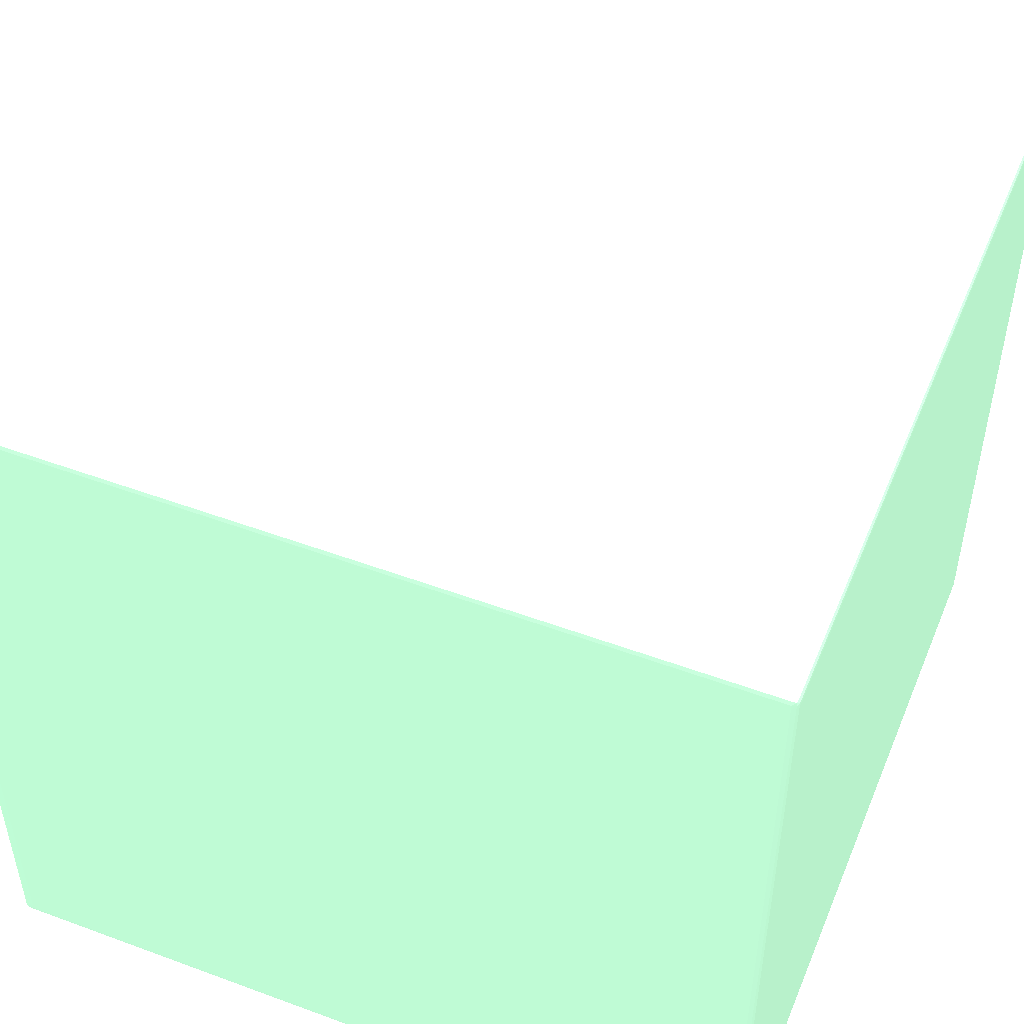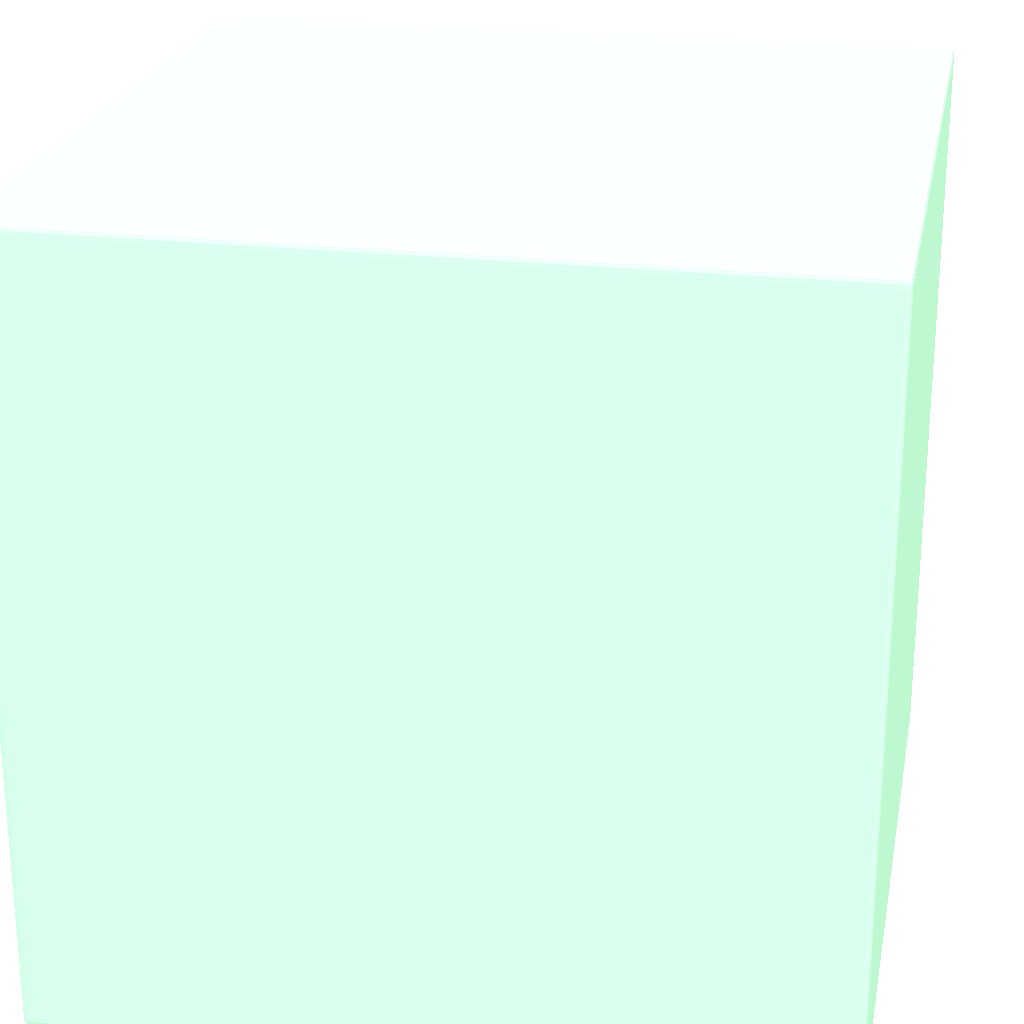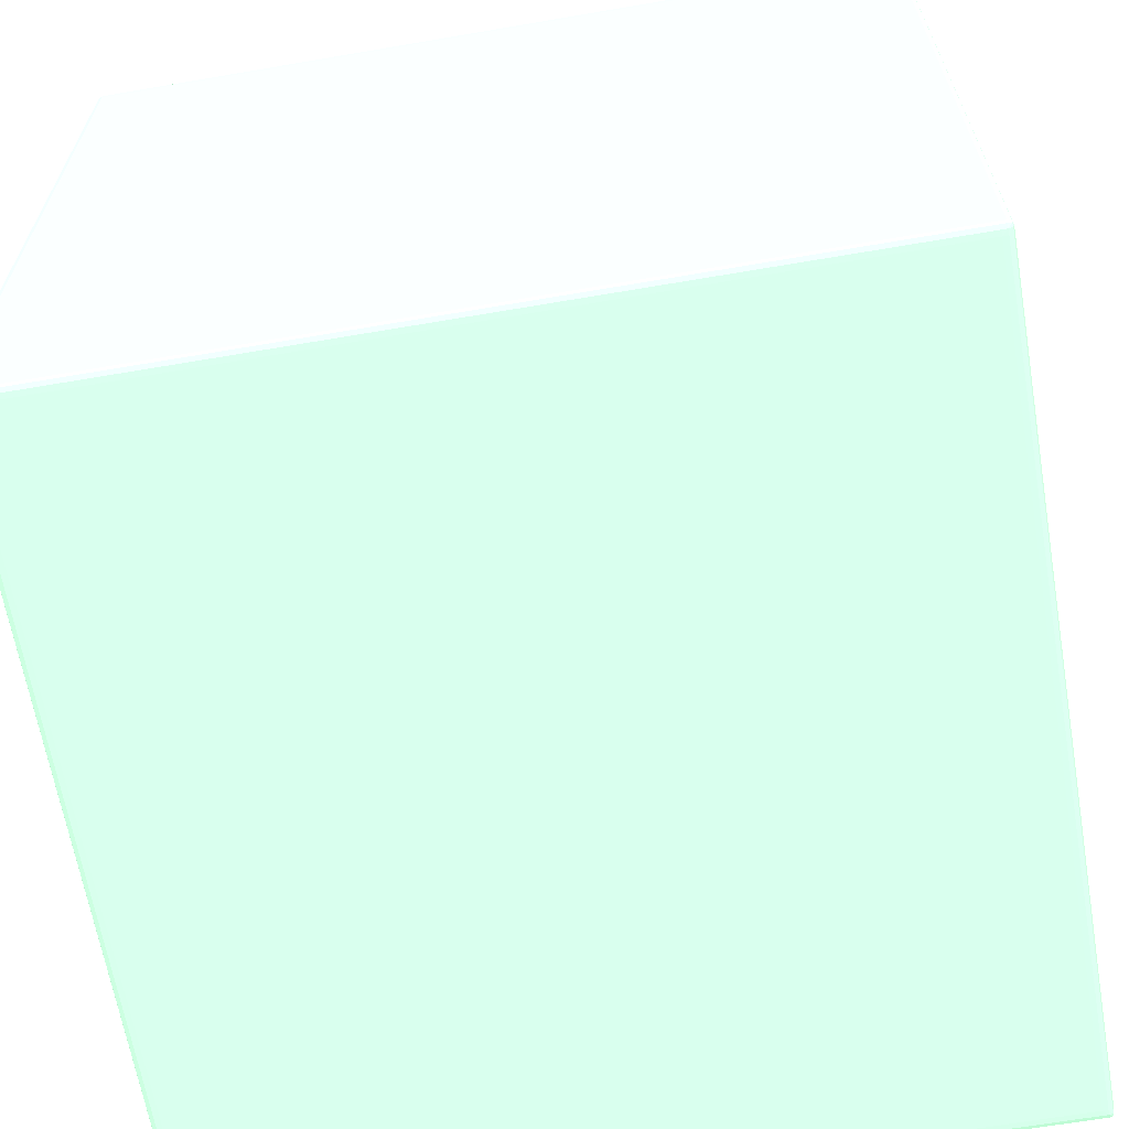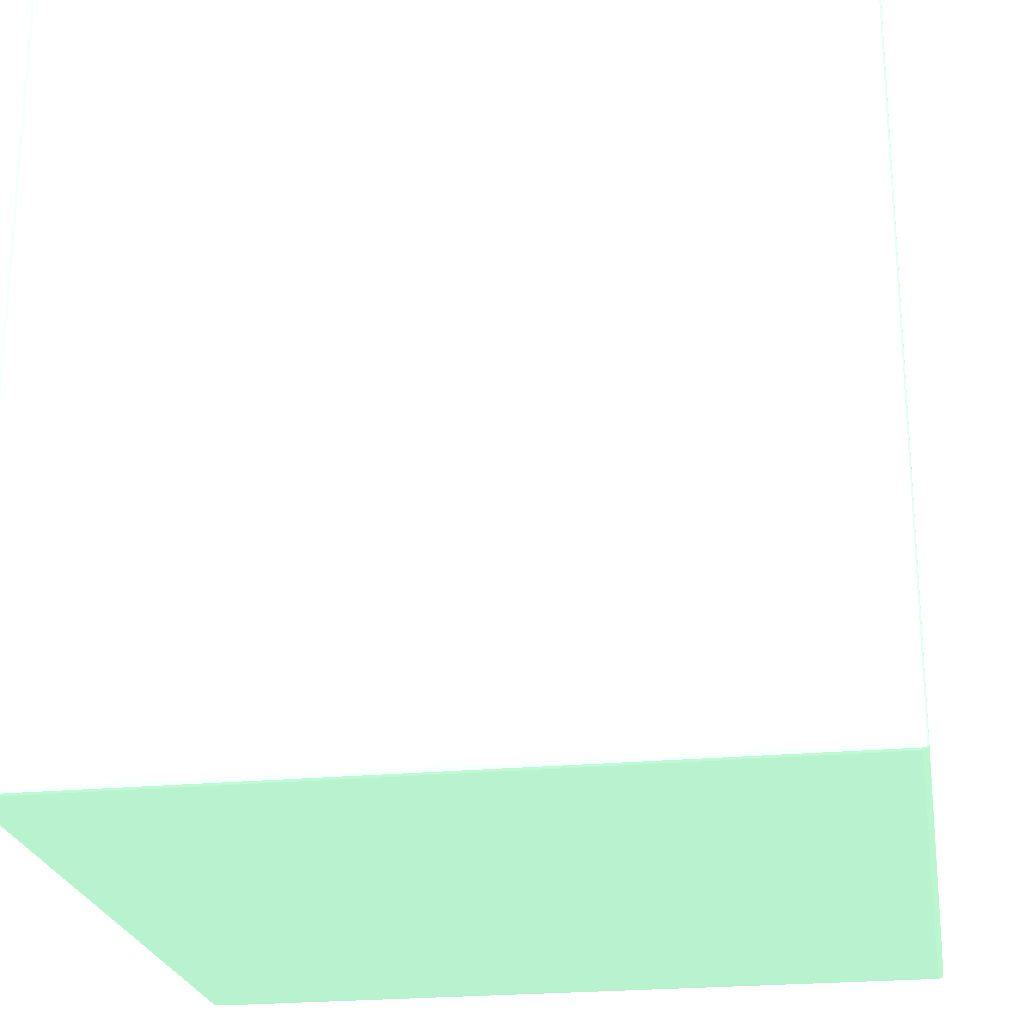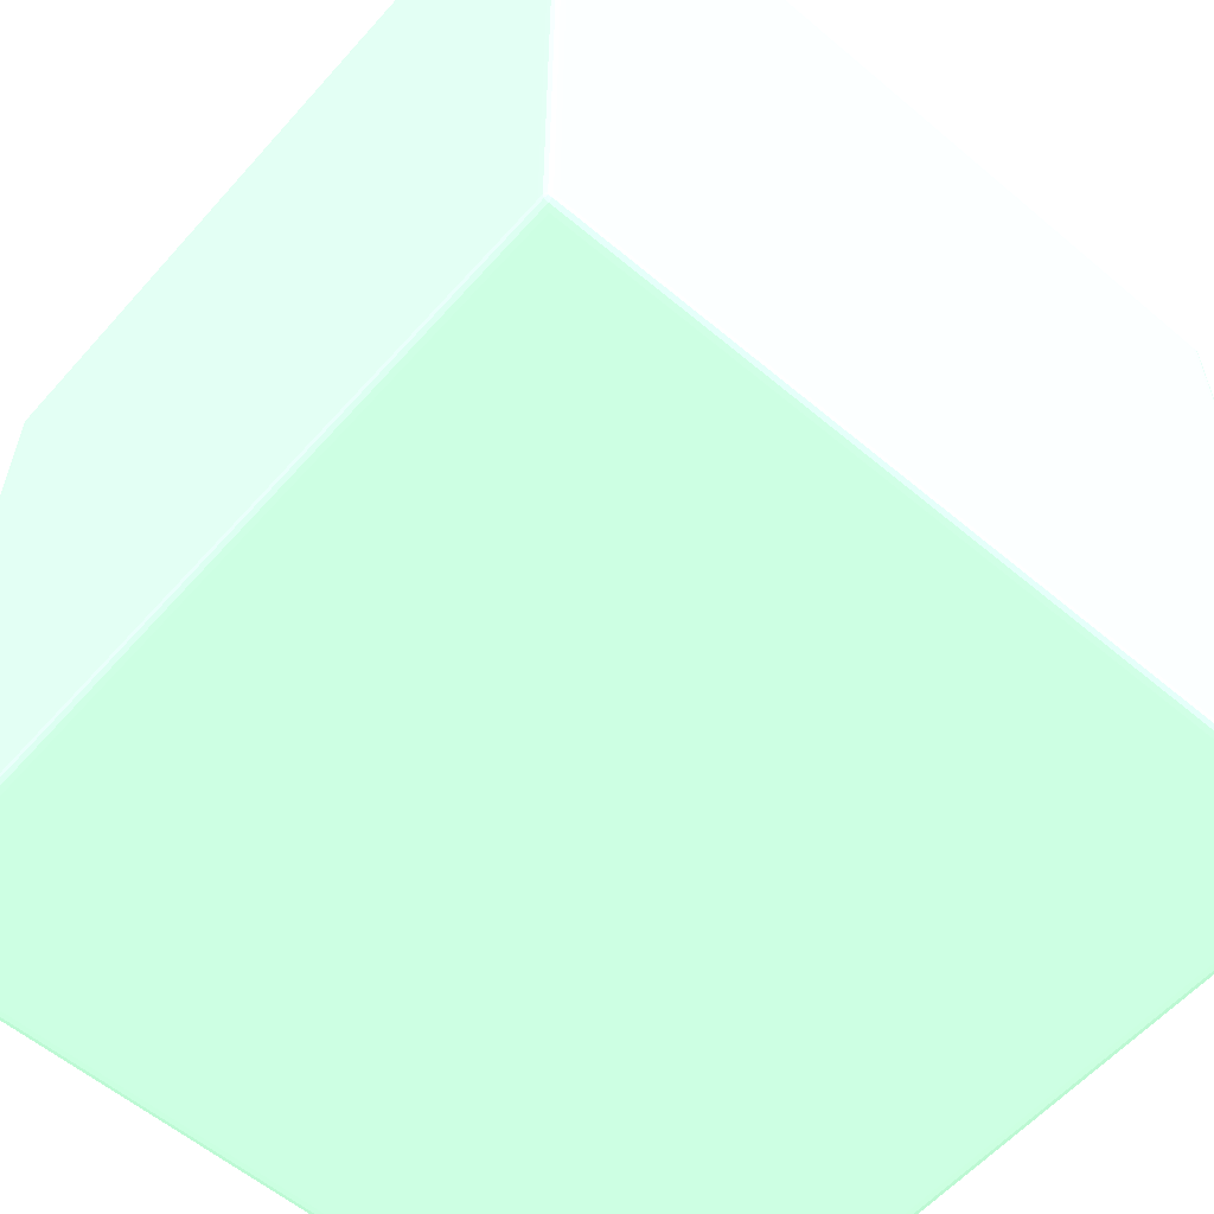
<metadata>
{"format":"obj","ext":"obj","renderer":"f3d","projection":"perspective","resolution":1024,"background":"white","views":[{"elev":50.5,"azim":-67.9,"up":"+Z"},{"elev":23.2,"azim":101.0,"up":"+Y"},{"elev":-64.9,"azim":-170.2,"up":"+Y"},{"elev":-23.2,"azim":-80.7,"up":"+Z"},{"elev":-58.2,"azim":138.9,"up":"+Y"}]}
</metadata>
<code>
v -0.04029 -0.03973 -0.03925 0.5451 0.7137 0.6
v -0.04028 -0.03973 -0.03977 0.5451 0.7137 0.6
v -0.04016 -0.04013 -0.03977 0.5451 0.7137 0.6
v -0.04029 -0.03973 0.03925 0.5451 0.7137 0.6
v -0.04029 0.03929 -0.03925 0.5451 0.7137 0.6
v -0.04015 -0.03973 -0.04015 0.5451 0.7137 0.6
v -0.04011 -0.04008 -0.04011 0.5451 0.7137 0.6
v -0.04028 0.03929 -0.03977 0.5451 0.7137 0.6
v -0.03977 -0.04026 -0.03977 0.5451 0.7137 0.6
v -0.03977 -0.04027 -0.03925 0.5451 0.7137 0.6
v -0.04016 -0.04013 0.03977 0.5451 0.7137 0.6
v -0.04028 -0.03973 0.03977 0.5451 0.7137 0.6
v -0.04029 0.03929 0.03925 0.5451 0.7137 0.6
v -0.04027 0.03981 -0.03925 0.5451 0.7137 0.6
v -0.03977 -0.03973 -0.04028 0.5451 0.7137 0.6
v -0.04015 0.03929 -0.04015 0.5451 0.7137 0.6
v -0.03977 -0.04013 -0.04016 0.5451 0.7137 0.6
v -0.04026 0.03981 -0.03977 0.5451 0.7137 0.6
v -0.04014 0.03981 -0.04014 0.5451 0.7137 0.6
v -0.03925 -0.04027 -0.03977 0.5451 0.7137 0.6
v -0.03925 -0.04029 -0.03925 0.5451 0.7137 0.6
v -0.03977 -0.04027 0.03925 0.5451 0.7137 0.6
v -0.03977 -0.04026 0.03977 0.5451 0.7137 0.6
v -0.04011 -0.04008 0.04011 0.5451 0.7137 0.6
v -0.04015 -0.03973 0.04015 0.5451 0.7137 0.6
v -0.04028 0.03929 0.03977 0.5451 0.7137 0.6
v -0.04027 0.03981 0.03925 0.5451 0.7137 0.6
v -0.04014 0.04018 -0.03977 0.5451 0.7137 0.6
v -0.03925 -0.03973 -0.04029 0.5451 0.7137 0.6
v -0.03977 0.03929 -0.04028 0.5451 0.7137 0.6
v 0.03977 -0.04013 -0.04016 0.5451 0.7137 0.6
v -0.0401 0.04014 -0.0401 0.5451 0.7137 0.6
v -0.03977 0.03981 -0.04026 0.5451 0.7137 0.6
v 0.03925 -0.04027 -0.03977 0.5451 0.7137 0.6
v -0.03925 -0.04029 0.03925 0.5451 0.7137 0.6
v 0.03925 -0.04029 -0.03925 0.5451 0.7137 0.6
v -0.03977 -0.04013 0.04016 0.5451 0.7137 0.6
v -0.03925 -0.04027 0.03977 0.5451 0.7137 0.6
v -0.03977 -0.03973 0.04028 0.5451 0.7137 0.6
v -0.04015 0.03929 0.04015 0.5451 0.7137 0.6
v -0.04014 0.03981 0.04014 0.5451 0.7137 0.6
v -0.04026 0.03981 0.03977 0.5451 0.7137 0.6
v -0.04014 0.04018 0.03977 0.5451 0.7137 0.6
v -0.03977 0.04028 -0.03977 0.5451 0.7137 0.6
v 0.03925 -0.03973 -0.04029 0.5451 0.7137 0.6
v -0.03925 0.03929 -0.04029 0.5451 0.7137 0.6
v 0.04011 -0.04008 -0.04011 0.5451 0.7137 0.6
v 0.03977 -0.04026 -0.03977 0.5451 0.7137 0.6
v 0.03977 -0.03973 -0.04028 0.5451 0.7137 0.6
v -0.03977 0.04018 -0.04014 0.5451 0.7137 0.6
v -0.03925 0.03981 -0.04027 0.5451 0.7137 0.6
v 0.03925 -0.04029 0.03925 0.5451 0.7137 0.6
v 0.03977 -0.04027 -0.03925 0.5451 0.7137 0.6
v 0.03977 -0.04013 0.04016 0.5451 0.7137 0.6
v -0.03925 -0.03973 0.04029 0.5451 0.7137 0.6
v 0.03925 -0.04027 0.03977 0.5451 0.7137 0.6
v -0.03977 0.03929 0.04028 0.5451 0.7137 0.6
v -0.03977 0.03981 0.04026 0.5451 0.7137 0.6
v -0.0401 0.04014 0.0401 0.5451 0.7137 0.6
v -0.03977 0.04028 0.03977 0.5451 0.7137 0.6
v -0.0101 0.0403 -0.006499 0.5451 0.7137 0.6
v -0.0101 0.0403 -0.007011 0.5451 0.7137 0.6
v -0.01006 0.0403 -0.00754 0.5451 0.7137 0.6
v -0.009961 0.0403 -0.008052 0.5451 0.7137 0.6
v -0.009496 0.0403 -0.009614 0.5451 0.7137 0.6
v -0.008983 0.0403 -0.01066 0.5451 0.7137 0.6
v -0.008368 0.0403 -0.0117 0.5451 0.7137 0.6
v -0.007942 0.0403 -0.01222 0.5451 0.7137 0.6
v -0.007477 0.0403 -0.01273 0.5451 0.7137 0.6
v -0.007011 0.0403 -0.0132 0.5451 0.7137 0.6
v -0.006499 0.0403 -0.01368 0.5451 0.7137 0.6
v -0.005978 0.0403 -0.01414 0.5451 0.7137 0.6
v -0.004937 0.0403 -0.01476 0.5451 0.7137 0.6
v -0.004417 0.0403 -0.01507 0.5451 0.7137 0.6
v -0.003896 0.0403 -0.01529 0.5451 0.7137 0.6
v -0.002855 0.0403 -0.01571 0.5451 0.7137 0.6
v -0.002335 0.0403 -0.01581 0.5451 0.7137 0.6
v -0.0002524 0.0403 -0.01607 0.5451 0.7137 0.6
v 0.03977 0.04028 -0.03977 0.5451 0.7137 0.6
v 0.03925 0.03929 -0.04029 0.5451 0.7137 0.6
v 0.04016 -0.04013 -0.03977 0.5451 0.7137 0.6
v 0.04015 -0.03973 -0.04015 0.5451 0.7137 0.6
v 0.04028 -0.03973 -0.03977 0.5451 0.7137 0.6
v 0.03977 0.03929 -0.04028 0.5451 0.7137 0.6
v 0.03977 0.04018 -0.04014 0.5451 0.7137 0.6
v 0.03925 0.03981 -0.04027 0.5451 0.7137 0.6
v 0.03977 -0.04027 0.03925 0.5451 0.7137 0.6
v 0.03977 -0.04026 0.03977 0.5451 0.7137 0.6
v 0.04011 -0.04008 0.04011 0.5451 0.7137 0.6
v 0.03977 -0.03973 0.04028 0.5451 0.7137 0.6
v 0.03925 -0.03973 0.04029 0.5451 0.7137 0.6
v -0.03925 0.03929 0.04029 0.5451 0.7137 0.6
v -0.03925 0.03981 0.04027 0.5451 0.7137 0.6
v -0.03977 0.04018 0.04014 0.5451 0.7137 0.6
v 0.03977 0.04028 0.03977 0.5451 0.7137 0.6
v -0.004937 0.0403 0.01842 0.5451 0.7137 0.6
v -0.00541 0.0403 0.01842 0.5451 0.7137 0.6
v -0.005907 0.0403 0.01839 0.5451 0.7137 0.6
v -0.006175 0.0403 0.01762 0.5451 0.7137 0.6
v -0.006286 0.0403 0.01721 0.5451 0.7137 0.6
v -0.01006 0.0403 -0.003975 0.5451 0.7137 0.6
v -0.01009 0.0403 -0.004456 0.5451 0.7137 0.6
v -0.0101 0.0403 -0.004937 0.5451 0.7137 0.6
v -0.0101 0.0403 -0.005458 0.5451 0.7137 0.6
v 0.0004732 0.0403 -0.01607 0.5451 0.7137 0.6
v 0.04014 0.04018 -0.03977 0.5451 0.7137 0.6
v 0.0401 0.04014 -0.0401 0.5451 0.7137 0.6
v 0.002808 0.0403 -0.01581 0.5451 0.7137 0.6
v 0.003226 0.0403 -0.0157 0.5451 0.7137 0.6
v 0.004361 0.0403 -0.01528 0.5451 0.7137 0.6
v 0.005395 0.0403 -0.01476 0.5451 0.7137 0.6
v 0.006333 0.0403 -0.01413 0.5451 0.7137 0.6
v 0.006909 0.0403 -0.01367 0.5451 0.7137 0.6
v 0.007469 0.0403 -0.01319 0.5451 0.7137 0.6
v 0.007934 0.0403 -0.01261 0.5451 0.7137 0.6
v 0.00836 0.0403 -0.012 0.5451 0.7137 0.6
v 0.008975 0.0403 -0.01106 0.5451 0.7137 0.6
v 0.009488 0.0403 -0.01001 0.5451 0.7137 0.6
v 0.009953 0.0403 -0.008392 0.5451 0.7137 0.6
v 0.01006 0.0403 -0.007974 0.5451 0.7137 0.6
v 0.01009 0.0403 -0.007493 0.5451 0.7137 0.6
v 0.0101 0.0403 -0.007011 0.5451 0.7137 0.6
v 0.0101 0.0403 -0.006499 0.5451 0.7137 0.6
v 0.04029 -0.03973 -0.03925 0.5451 0.7137 0.6
v 0.04016 -0.04013 0.03977 0.5451 0.7137 0.6
v 0.04015 0.03929 -0.04015 0.5451 0.7137 0.6
v 0.04028 0.03929 -0.03977 0.5451 0.7137 0.6
v 0.03977 0.03981 -0.04026 0.5451 0.7137 0.6
v 0.04014 0.03981 -0.04014 0.5451 0.7137 0.6
v 0.04028 -0.03973 0.03977 0.5451 0.7137 0.6
v 0.04015 -0.03973 0.04015 0.5451 0.7137 0.6
v 0.03977 0.03929 0.04028 0.5451 0.7137 0.6
v 0.03925 0.03929 0.04029 0.5451 0.7137 0.6
v 0.03925 0.03981 0.04027 0.5451 0.7137 0.6
v 0.03977 0.04018 0.04014 0.5451 0.7137 0.6
v 0.0101 0.0403 -0.005458 0.5451 0.7137 0.6
v 0.0101 0.0403 -0.004937 0.5451 0.7137 0.6
v 0.01006 0.0403 -0.004417 0.5451 0.7137 0.6
v 0.006286 0.0403 0.01689 0.5451 0.7137 0.6
v 0.006175 0.0403 0.01741 0.5451 0.7137 0.6
v 0.005931 0.0403 0.01793 0.5451 0.7137 0.6
v 0.00545 0.0403 0.0184 0.5451 0.7137 0.6
v 0.004937 0.0403 0.01842 0.5451 0.7137 0.6
v 0.0401 0.04014 0.0401 0.5451 0.7137 0.6
v 0.04014 0.04018 0.03977 0.5451 0.7137 0.6
v 0.04027 0.03981 -0.03925 0.5451 0.7137 0.6
v 0.04026 0.03981 -0.03977 0.5451 0.7137 0.6
v 0.04029 -0.03973 0.03925 0.5451 0.7137 0.6
v 0.04029 0.03929 -0.03925 0.5451 0.7137 0.6
v 0.04028 0.03929 0.03977 0.5451 0.7137 0.6
v 0.04015 0.03929 0.04015 0.5451 0.7137 0.6
v 0.04014 0.03981 0.04014 0.5451 0.7137 0.6
v 0.03977 0.03981 0.04026 0.5451 0.7137 0.6
v 0.04026 0.03981 0.03977 0.5451 0.7137 0.6
v 0.04027 0.03981 0.03925 0.5451 0.7137 0.6
v 0.04029 0.03929 0.03925 0.5451 0.7137 0.6
f 1 2 3
f 1 3 11
f 1 11 4
f 1 4 13
f 1 13 5
f 1 5 8
f 1 8 2
f 2 6 7
f 2 7 3
f 2 8 16
f 2 16 6
f 3 9 10
f 3 10 22
f 3 22 11
f 3 7 9
f 4 11 12
f 4 12 26
f 4 26 13
f 5 13 27
f 5 27 14
f 5 14 18
f 5 18 8
f 6 15 7
f 6 16 30
f 6 30 15
f 7 15 17
f 7 17 9
f 8 18 19
f 8 19 16
f 9 17 20
f 9 20 21
f 9 21 10
f 10 21 35
f 10 35 22
f 11 22 23
f 11 23 24
f 11 24 12
f 12 24 25
f 12 25 40
f 12 40 26
f 13 26 42
f 13 42 27
f 14 27 43
f 14 43 28
f 14 28 18
f 15 29 17
f 15 30 46
f 15 46 29
f 16 19 30
f 17 29 45
f 17 45 31
f 17 31 34
f 17 34 20
f 18 28 32
f 18 32 19
f 19 32 33
f 19 33 30
f 20 34 36
f 20 36 21
f 21 36 52
f 21 52 35
f 22 35 23
f 23 37 24
f 23 35 38
f 23 38 37
f 24 39 25
f 24 37 39
f 25 39 57
f 25 57 40
f 26 40 41
f 26 41 42
f 27 42 43
f 28 43 60
f 28 60 44
f 28 44 32
f 29 46 80
f 29 80 45
f 30 33 51
f 30 51 46
f 31 47 48
f 31 48 34
f 31 45 49
f 31 49 47
f 32 44 50
f 32 50 33
f 33 50 51
f 34 48 36
f 35 52 56
f 35 56 38
f 36 48 53
f 36 53 87
f 36 87 52
f 37 54 91
f 37 91 55
f 37 55 39
f 37 38 56
f 37 56 54
f 39 55 92
f 39 92 57
f 40 57 41
f 41 57 58
f 41 58 59
f 41 59 42
f 42 59 43
f 43 59 60
f 44 60 104
f 44 104 61
f 44 61 62
f 44 62 63
f 44 63 64
f 44 64 65
f 44 65 66
f 44 66 67
f 44 67 68
f 44 68 69
f 44 69 70
f 44 70 71
f 44 71 72
f 44 72 73
f 44 73 74
f 44 74 75
f 44 75 76
f 44 76 77
f 44 77 78
f 44 78 105
f 44 105 79
f 44 79 85
f 44 85 50
f 45 80 84
f 45 84 49
f 46 51 86
f 46 86 80
f 47 81 48
f 47 49 82
f 47 82 83
f 47 83 81
f 48 81 53
f 49 84 126
f 49 126 82
f 50 85 86
f 50 86 51
f 52 87 88
f 52 88 56
f 53 81 125
f 53 125 87
f 54 56 88
f 54 88 89
f 54 89 90
f 54 90 91
f 55 91 133
f 55 133 92
f 57 92 93
f 57 93 58
f 58 93 94
f 58 94 59
f 59 94 60
f 60 94 135
f 60 135 95
f 60 95 143
f 60 143 96
f 60 96 97
f 60 97 98
f 60 98 99
f 60 99 100
f 60 100 101
f 60 101 102
f 60 102 103
f 60 103 104
f 61 104 103
f 61 103 102
f 61 102 101
f 61 101 100
f 61 100 99
f 61 99 98
f 61 98 97
f 61 97 96
f 61 96 143
f 61 143 142
f 61 142 141
f 61 141 140
f 61 140 139
f 61 139 138
f 61 138 137
f 61 137 136
f 61 136 123
f 61 123 122
f 61 122 121
f 61 121 120
f 61 120 119
f 61 119 118
f 61 118 117
f 61 117 116
f 61 116 115
f 61 115 114
f 61 114 113
f 61 113 112
f 61 112 111
f 61 111 110
f 61 110 109
f 61 109 108
f 61 108 105
f 61 105 78
f 61 78 77
f 61 77 76
f 61 76 75
f 61 75 74
f 61 74 73
f 61 73 72
f 61 72 71
f 61 71 70
f 61 70 69
f 61 69 68
f 61 68 67
f 61 67 66
f 61 66 65
f 61 65 64
f 61 64 63
f 61 63 62
f 79 106 107
f 79 107 85
f 79 105 108
f 79 108 109
f 79 109 110
f 79 110 111
f 79 111 112
f 79 112 113
f 79 113 114
f 79 114 115
f 79 115 116
f 79 116 117
f 79 117 118
f 79 118 119
f 79 119 120
f 79 120 121
f 79 121 122
f 79 122 123
f 79 123 136
f 79 136 95
f 79 95 145
f 79 145 106
f 80 86 128
f 80 128 84
f 81 83 124
f 81 124 148
f 81 148 125
f 82 126 127
f 82 127 83
f 83 127 149
f 83 149 124
f 84 128 129
f 84 129 126
f 85 107 128
f 85 128 86
f 87 125 88
f 88 125 89
f 89 125 130
f 89 130 131
f 89 131 90
f 90 131 151
f 90 151 132
f 90 132 133
f 90 133 91
f 92 133 134
f 92 134 93
f 93 134 135
f 93 135 94
f 95 136 137
f 95 137 138
f 95 138 139
f 95 139 140
f 95 140 141
f 95 141 142
f 95 142 143
f 95 135 144
f 95 144 145
f 106 145 155
f 106 155 146
f 106 146 147
f 106 147 107
f 107 147 129
f 107 129 128
f 124 149 156
f 124 156 148
f 125 148 130
f 126 129 127
f 127 129 147
f 127 147 146
f 127 146 149
f 130 148 156
f 130 156 150
f 130 150 151
f 130 151 131
f 132 151 152
f 132 152 153
f 132 153 134
f 132 134 133
f 134 153 135
f 135 153 144
f 144 153 152
f 144 152 154
f 144 154 145
f 145 154 155
f 146 155 156
f 146 156 149
f 150 156 155
f 150 155 154
f 150 154 152
f 150 152 151

</code>
